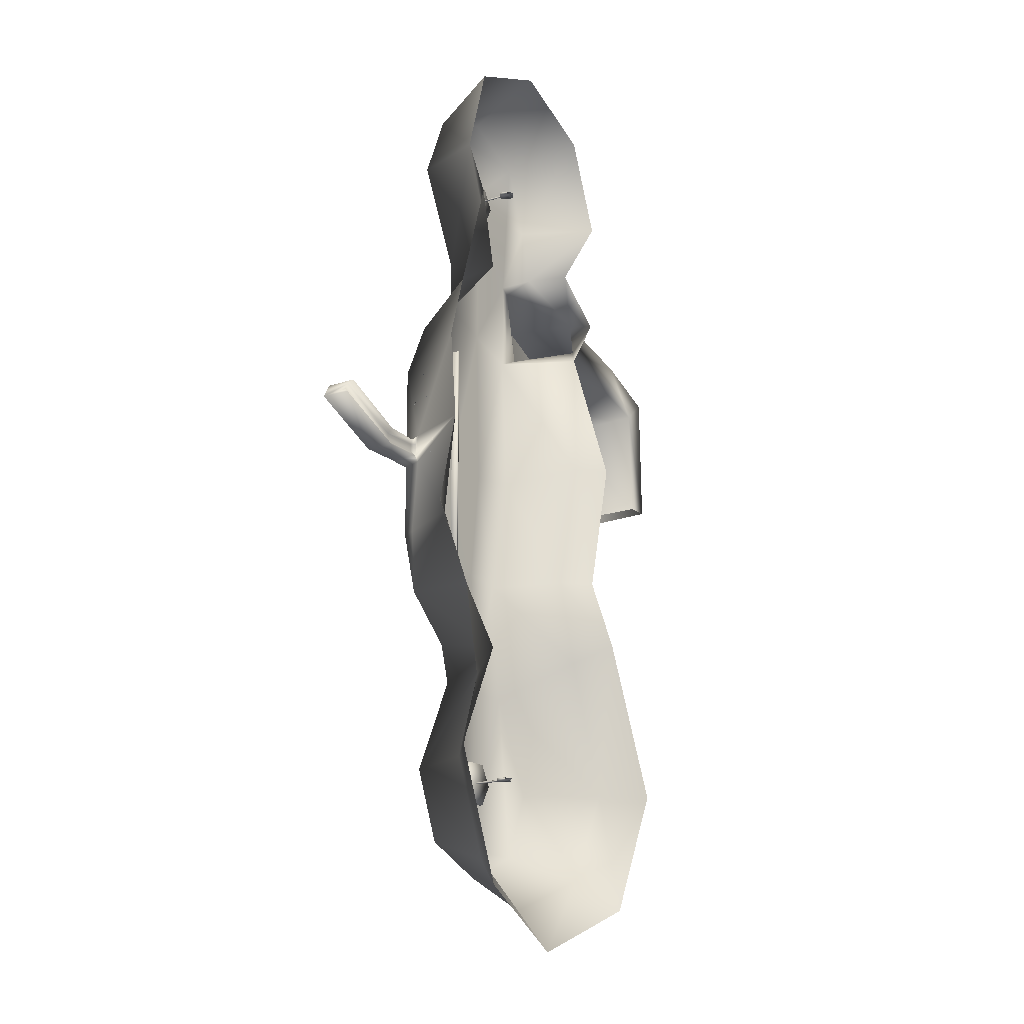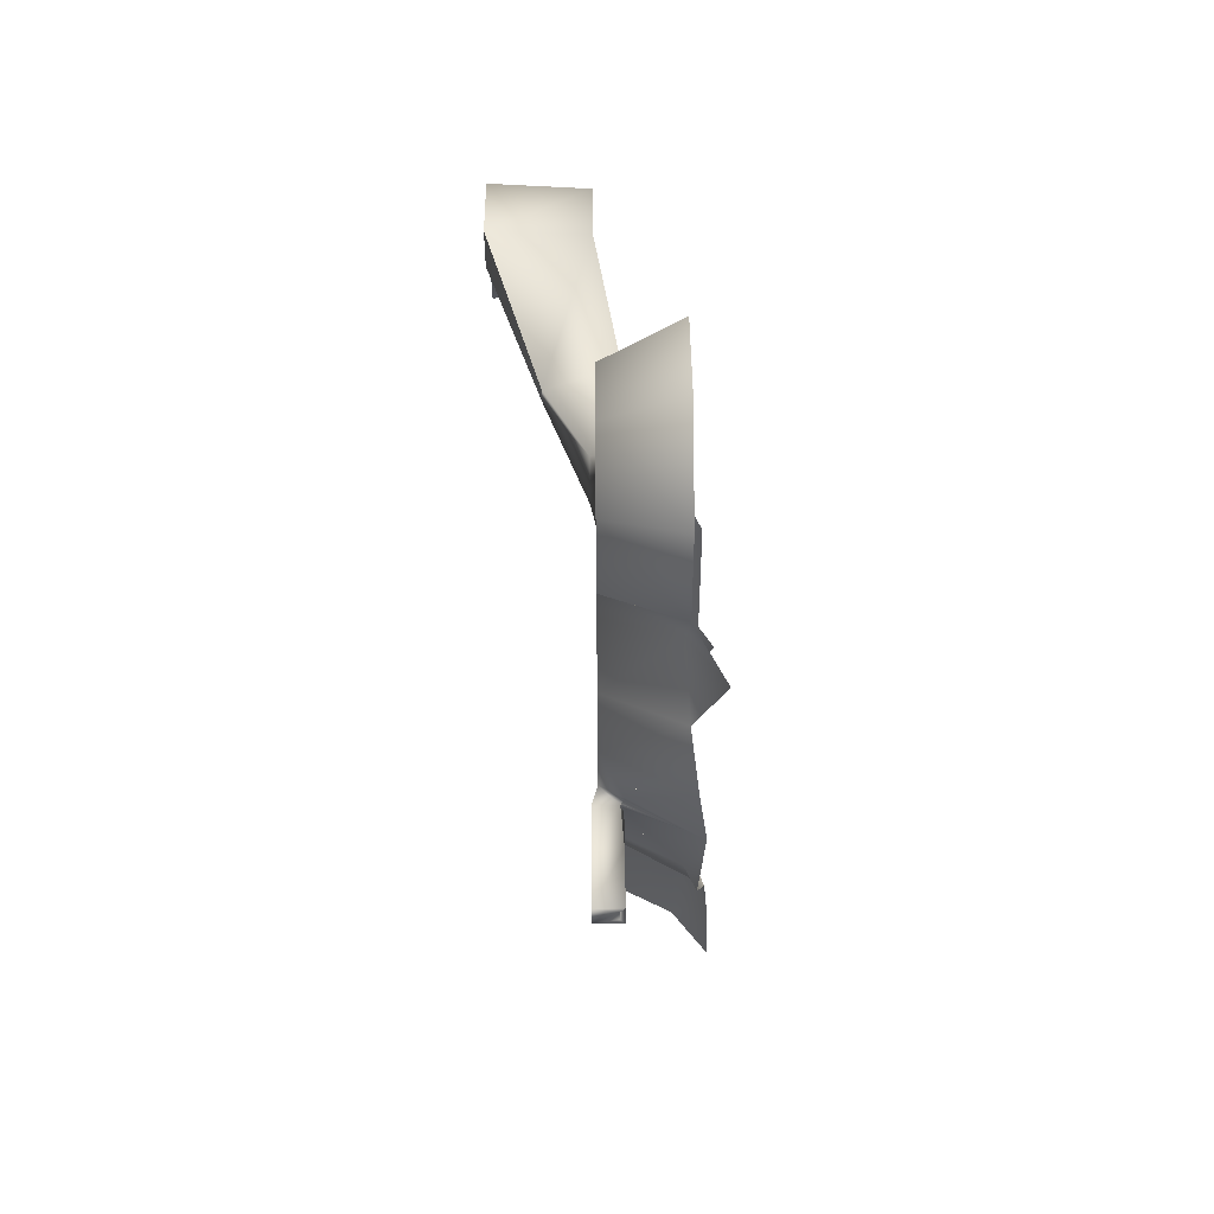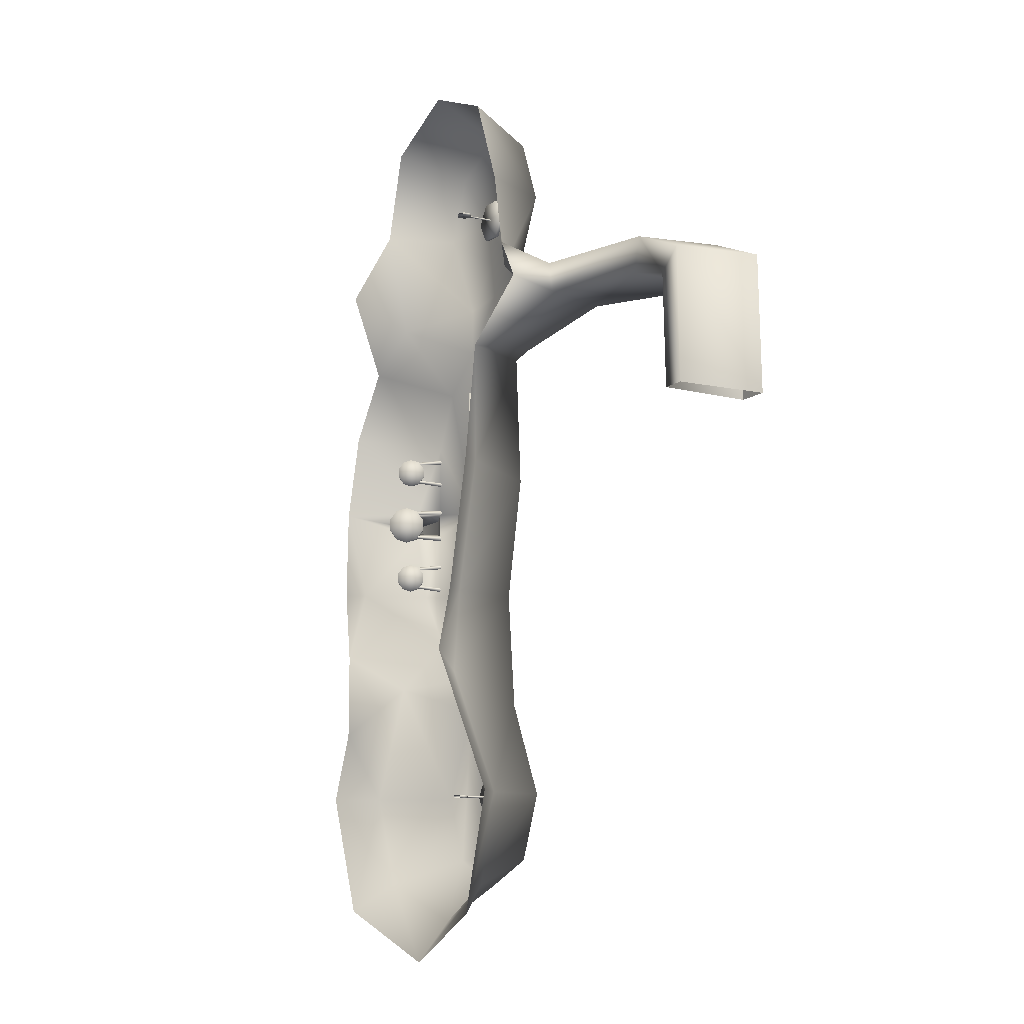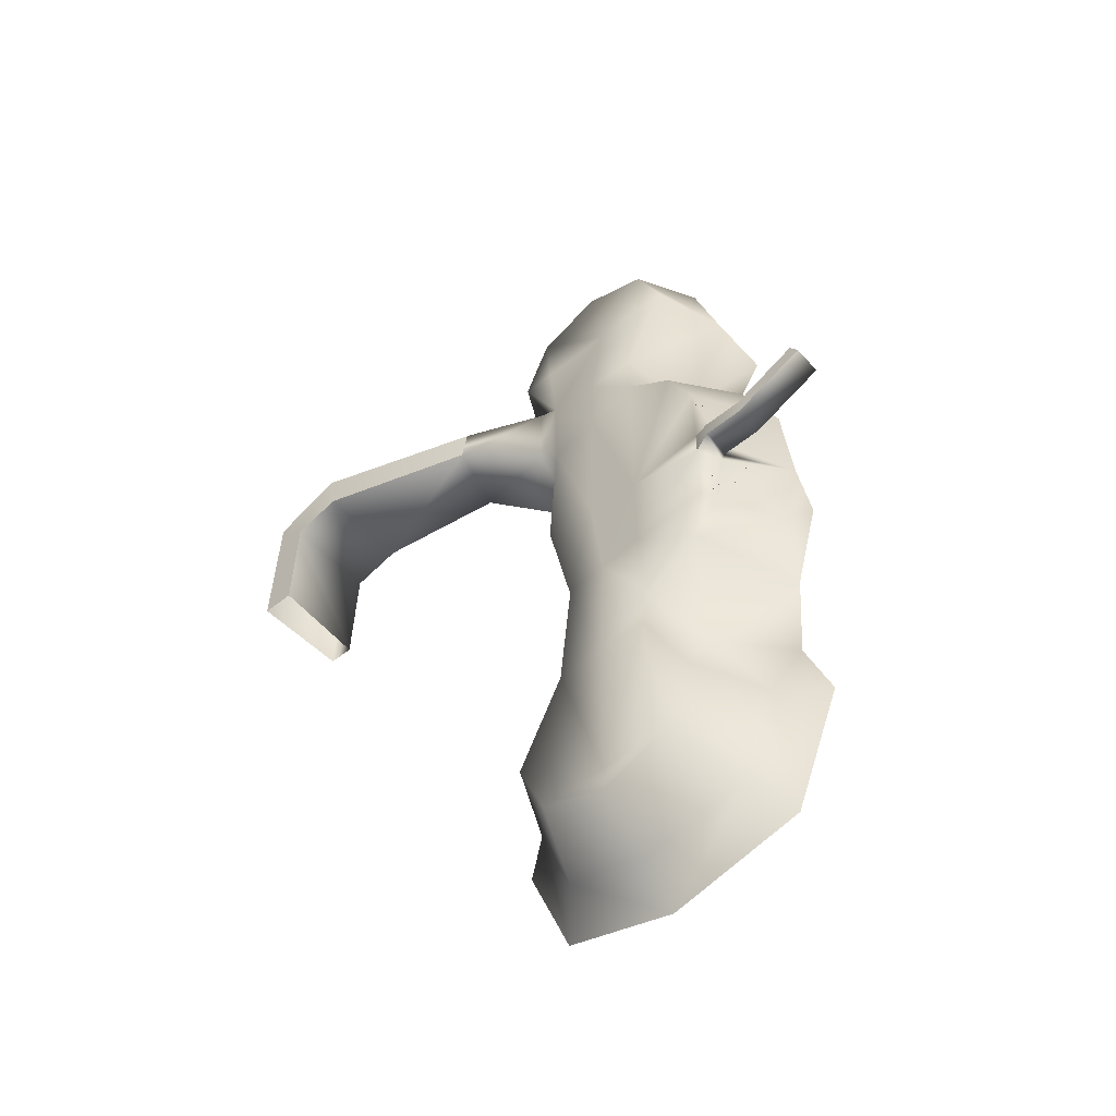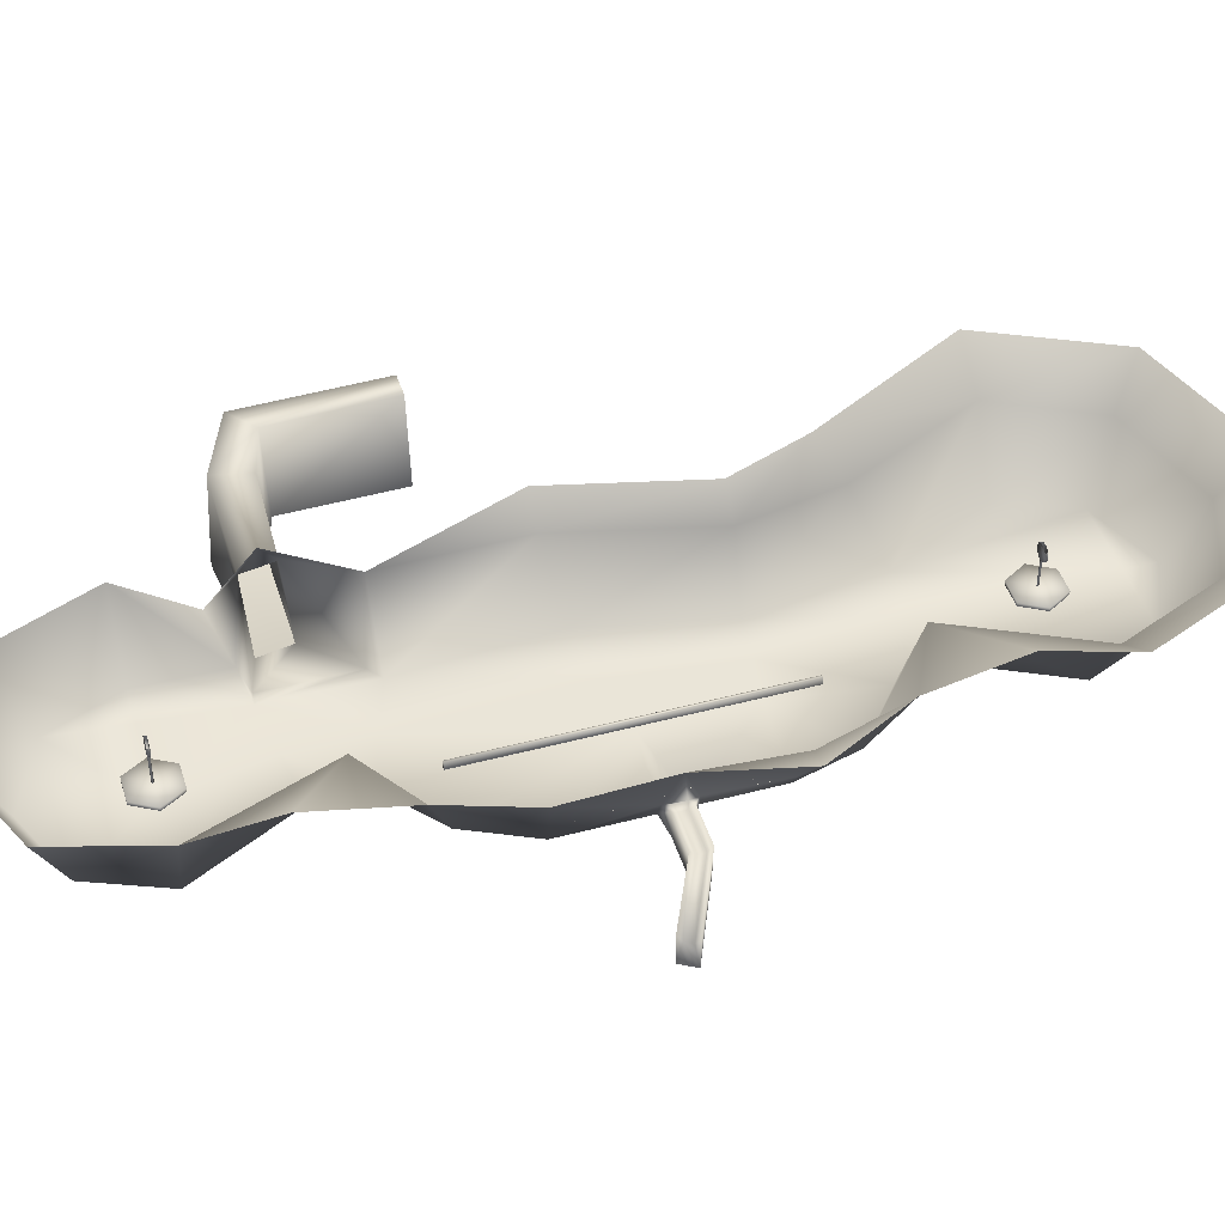
<metadata>
{"format":"obj","ext":"obj","renderer":"f3d","projection":"perspective","resolution":1024,"background":"white","views":[{"elev":-17.5,"azim":122.7,"up":"+Z"},{"elev":64.4,"azim":89.6,"up":"+Z"},{"elev":-10.0,"azim":-119.7,"up":"+Z"},{"elev":-54.6,"azim":40.7,"up":"+Z"},{"elev":45.1,"azim":72.9,"up":"+Y"}]}
</metadata>
<code>
g #Room0#CameraE#_horseback_archery
v 2131 1037 -594
v 1966 1602 -570
v 945.4 1402 -639.2
v 932.4 613 -660.2
v 865 613 -297
v 873 1402 -339
v 2016 1602 -304
v 96 333 -1135
v 2131 1901 -422
v 2631 2013 -965
v 2475 1829 -18
v 2784 1370 -899
v 3771 1413 -713
v 3999 2013 -531
v 4521 2047 -852.1
v 4312 1435 -3472
v 3982 2013 -3957
v 4705 2232 -3607
v 3771 1413 -4148
v 3771 1413 -303
v 4171 1413 -4948
v 4471 2013 -4948
v 3936 1413 -5514
v 4148 2013 -5726
v 3371 1864 -6048
v 3371 1413 -5748
v 2805 1413 -5514
v 2593 1956 -5726
v 4171 1413 497
v 4379 2013 498
v 2805 1413 1062
v 3371 2013 1597
v 3371 1413 1297
v 2593 2013 1274
v 3936 1413 1062
v 4148 2013 1274
v 2181 1037 -329
v 2931 1413 -970
v 2781 1370 -209
v 2787 1621 -128
v 2916 1413 -194
v 2971 1413 -4148
v 2836 2100 -3880
v 2271 2013 -4948
v 2571 1413 -4948
v 2571 1413 497
v 2271 2013 497
v -1004 563 -3199
v -1053 563 -3238
v 4525 1728 -2297
v 4451 1589 -2348
v 4451 1589 -2246
v 4479 1642 -2431
v 4525 1728 -2132
v 4571 1814 -2163
v 4479 1642 -2163
v 4599 1867 -2246
v 4571 1814 -2431
v 4525 1728 -2463
v 4599 1867 -2348
v 4462 1577 -2854
v 4462 1577 -2775
v 4519 1684 -2814
v 4484 1618 -2712
v 4554 1750 -2917
v 4519 1684 -2942
v 4484 1618 -2917
v 4576 1791 -2854
v 4519 1684 -2687
v 4554 1750 -2712
v 4576 1791 -2775
v 4462 1577 -1819
v 4576 1791 -1741
v 4554 1750 -1883
v 3721 1473 -3433
v 3721 1413 -3433
v 3721 1413 -1123
v 3721 1473 -1123
v 3741 1413 -3433
v 3741 1473 -3433
v 3741 1413 -1123
v 3741 1473 -1123
v 4528 1616 -2431
v 4574 1702 -2463
v 4528 1616 -2163
v 4574 1702 -2132
v 4620 1788 -2163
v 4383 1413 -2425
v 4491 1636 -2431
v 4421 1413 -2446
v 4522 1604 -2412
v 4481 1616 -2401
v 4421 1413 -2403
v 4383 1413 -2170
v 4491 1636 -2163
v 4481 1616 -2193
v 4893 1563 -2329
v 4421 1413 -2148
v 4421 1413 -2685
v 4490 1615 -2712
v 4388 1413 -2704
v 4513 1586 -2732
v 4421 1413 -2723
v 4481 1598 -2738
v 4481 1598 -2891
v 4490 1615 -2917
v 4388 1413 -2925
v 4421 1413 -2906
v 4513 1586 -2897
v 4421 1413 -2944
v 4590 1731 -2712
v 4555 1665 -2687
v 4519 1599 -2712
v 4498 1558 -2775
v 4498 1558 -2854
v 4519 1599 -2917
v 4555 1665 -2942
v 4590 1731 -2917
v 4421 1413 -1650
v 4513 1586 -1697
v 4490 1615 -1677
v 4421 1413 -1688
v 4481 1598 -1703
v 4388 1413 -1669
v 4481 1598 -1857
v 4490 1615 -1883
v 4388 1413 -1891
v 4421 1413 -1872
v 4513 1586 -1863
v 4421 1413 -1910
v 4555 1665 -1907
v 4590 1731 -1883
v 4519 1599 -1883
v 4498 1558 -1819
v 4498 1558 -1741
v 4519 1599 -1677
v 4555 1665 -1653
v 4590 1731 -1677
v 4620 1788 -2431
v 3360 1441 -4948
v 3375 1675 -4956
v 3375 1441 -4956
v 3390 1675 -4948
v 3375 1441 -4939
v 3375 1675 -4939
v 3381 1441 496
v 3367 1675 505
v 3366 1441 505
v 3352 1675 496
v 3366 1441 488
v 3367 1675 488
v 3423 1735 486
v 3411 1773 486
v 3411 1698 486
v 3379 1675 486
v 3340 1675 486
v 3296 1735 506
v 3296 1735 486
v 3308 1698 486
v 3308 1773 506
v 3308 1773 486
v 3379 1796 486
v 3340 1796 486
v 3171 1413 -4948
v 3171 1441 -4948
v 3271 1441 -5121
v 3271 1413 -5121
v 3471 1441 -5121
v 3471 1413 -5121
v 3571 1441 -4948
v 3571 1413 -4948
v 3471 1441 -4775
v 3471 1413 -4775
v 3271 1441 -4775
v 3271 1413 -4775
v 3371 1441 -4948
v 4648 1841 -2246
v 4648 1841 -2348
v 4611 1772 -2854
v 4611 1772 -2775
v 4611 1772 -1819
v 4611 1772 -1741
v 3379 1675 506
v 3340 1675 506
v 4462 1577 -1741
v 4519 1684 -1780
v 4484 1618 -1677
v 4519 1684 -1908
v 4484 1618 -1883
v 4576 1791 -1820
v 4519 1684 -1653
v 4554 1750 -1677
v 2856 1413 -2121
v 2616 2013 -2021
v 3771 1413 -2273
v 3073 1413 -3150
v 2897 2013 -3150
v 3771 1413 -3053
v 4421 1413 -3003
v 4757 2047 -2987
v 2417 2218 -2021
v 2698 2218 -3150
v 4614 2276 -4348
v 4827 2299 -4943
v 4400 2299 -5973
v 3371 2150 -6399
v 2341 2242 -5973
v 2619 2367 -3716
v 1915 2299 -4943
v 4568 2286 -102.5
v 4971 2149 -2962
v 4185 1413 -1052
v 3865 1413 -3834
v 4500 1563 -2348
v 4482 1529 -3000
v 4421 1413 -2192
v 4500 1563 -2246
v 4838 2199 -2207
v 4522 1604 -2182
v 4893 1604 -2370
v 4893 1362 -2364
v 4893 1563 -2265
v 4893 1604 -2224
v 4893 1362 -2231
v 4567 1604 -2370
v 4567 1563 -2329
v 4567 1563 -2265
v 4567 1362 -2231
v 4567 1362 -2364
v 4567 1576 -2224
v 5437 1604 -1972
v 5440 1362 -1977
v 5457 1563 -2006
v 5490 1563 -2062
v 5511 1604 -2097
v 5508 1362 -2092
v 3423 1735 506
v 3411 1773 506
v 3411 1698 506
v 3308 1698 506
v 3379 1796 506
v 3340 1796 506
v 3171 1413 493.9
v 3171 1441 493.9
v 3271 1441 320.9
v 3271 1413 320.9
v 3471 1441 320.9
v 3471 1413 320.9
v 3571 1441 493.9
v 3571 1413 493.9
v 3471 1441 666.9
v 3471 1413 666.9
v 3271 1441 666.9
v 3271 1413 666.9
v 3371 1441 493.9
v 527.5 1402 -748.3
v 529.4 613 -772.9
v 281.3 613 -538
v 312.4 1402 -567.3
v 493.5 1402 -1723
v 515.1 613 -1735
v 245.5 613 -1730
v 287.1 1402 -1720
v 4421 1413 -1548
v 4797 2123 -1455
v 2855 1413 497
v 3477 1413 497
v 3371 1413 -4148
v 3371 1413 -5514
v 3344 1413 -248.5
v 3401 1413 73.13
v 3351 1413 -841.5
v 3314 1413 -2197
v 3422 1413 -3102
g #Room0#CameraE#_horseback_archery_None
f 24 21 22
f 17 21 19
f 2 9 7
f 9 2 10
f 11 7 9
f 225 97 226
f 7 39 37
f 17 19 213
f 14 13 20
f 3 1 2
f 34 33 31
f 34 46 47
f 200 16 215
f 36 33 32
f 23 25 26
f 35 30 29
f 12 38 10
f 16 18 17
f 39 40 41
f 25 27 26
f 41 40 46
f 40 47 46
f 28 45 27
f 12 2 1
f 30 20 29
f 37 6 7
f 44 42 45
f 7 11 40
f 11 47 40
f 2 6 3
f 15 264 212
f 197 193 196
f 219 214 217
f 43 196 42
f 91 200 215
f 210 15 14
f 30 210 14
f 200 218 211
f 18 200 211
f 93 215 199
f 14 212 13
f 199 215 16
f 214 218 91
f 194 38 193
f 222 234 233
f 226 222 227
f 230 222 223
f 229 220 225
f 230 224 228
f 216 230 228
f 91 229 225
f 217 230 219
f 214 227 217
f 214 225 226
f 233 234 236
f 223 233 231
f 223 232 224
f 97 235 234
f 221 235 220
f 4 256 257
f 6 256 3
f 5 259 6
f 259 262 263
f 257 260 261
f 256 263 260
f 213 16 17
f 265 218 219
f 24 23 21
f 17 22 21
f 225 220 97
f 7 40 39
f 3 4 1
f 34 32 33
f 34 31 46
f 200 18 16
f 36 35 33
f 23 24 25
f 35 36 30
f 25 28 27
f 28 44 45
f 12 10 2
f 30 14 20
f 37 5 6
f 44 43 42
f 2 7 6
f 15 265 264
f 197 194 193
f 219 218 214
f 43 197 196
f 91 218 200
f 93 91 215
f 14 15 212
f 194 10 38
f 222 97 234
f 226 97 222
f 230 227 222
f 229 221 220
f 230 223 224
f 216 219 230
f 91 93 229
f 217 227 230
f 214 226 227
f 214 91 225
f 234 235 236
f 236 232 233
f 232 231 233
f 223 222 233
f 223 231 232
f 97 220 235
f 221 236 235
f 4 3 256
f 6 259 256
f 5 258 259
f 259 258 262
f 257 256 260
f 256 259 263
f 216 264 219
f 264 265 219
g #Room0#CameraE#_horseback_archery_wood#SFX_A#MirrorX
f 161 156 159
f 153 152 161
f 161 162 153
f 163 162 161
f 159 158 161
f 155 156 161
f 152 154 161
f 161 154 155
f 160 240 184
f 238 160 237
f 160 238 241
f 242 160 241
f 240 160 157
f 183 160 184
f 237 160 239
f 160 183 239
g #Room0#CameraE#_horseback_archery_wood2#SFX_A#MirrorX#MirrorY
f 50 51 52
f 53 51 50
f 50 54 55
f 50 56 54
f 55 57 50
f 50 58 59
f 50 57 60
f 60 58 50
f 52 56 50
f 50 59 53
f 61 62 63
f 63 62 64
f 65 66 63
f 66 67 63
f 63 68 65
f 69 70 63
f 71 68 63
f 63 70 71
f 63 67 61
f 64 69 63
f 187 191 186
f 186 189 72
f 186 192 73
f 73 190 186
f 191 192 186
f 186 190 74
f 188 189 186
f 74 188 186
f 186 185 187
f 72 185 186
g #Room0#CameraE#_horseback_archery_sand#SFX_1
f 272 41 270
f 41 266 267
f 272 195 273
f 19 269 268
f 12 41 38
f 42 196 268
f 39 1 37
f 21 23 19
f 26 27 269
f 27 45 42
f 46 31 266
f 31 33 35
f 271 270 41
f 195 212 264
f 198 93 199
f 42 269 27
f 16 198 199
f 274 195 198
f 195 216 93
f 41 46 266
f 35 29 267
f 271 41 267
f 31 267 266
f 274 213 268
f 23 26 269
f 20 271 29
f 29 271 267
f 20 13 270
f 196 273 274
f 38 273 193
f 13 272 270
f 272 38 41
f 272 13 195
f 19 23 269
f 12 39 41
f 39 12 1
f 195 13 212
f 198 195 93
f 42 268 269
f 16 213 198
f 274 273 195
f 195 264 216
f 31 35 267
f 268 196 274
f 274 198 213
f 213 19 268
f 20 270 271
f 196 193 273
f 38 272 273
g #Room0#CameraE#_horseback_archery_raillings.
f 82 75 78
f 80 76 75
f 80 81 79
f 77 82 78
f 78 76 77
f 82 80 75
f 80 79 76
f 80 82 81
f 77 81 82
f 78 75 76
g #Room0#CameraE#_horseback_archery_wood_pole_shade_sides#SFX_A
f 214 52 51
f 83 51 53
f 85 54 56
f 52 85 56
f 178 58 60
f 86 55 54
f 136 191 187
f 88 89 90
f 89 91 90
f 91 92 93
f 93 92 88
f 92 89 88
f 94 95 96
f 94 96 216
f 216 96 219
f 98 219 95
f 98 95 94
f 99 100 101
f 99 102 100
f 125 127 128
f 101 100 104
f 105 106 107
f 106 109 110
f 107 106 110
f 117 65 118
f 66 116 67
f 179 65 68
f 62 113 64
f 192 182 73
f 137 192 191
f 119 120 121
f 104 103 101
f 124 121 123
f 125 126 127
f 105 108 109
f 127 126 130
f 131 189 188
f 190 132 74
f 116 61 67
f 240 158 159
f 133 72 189
f 113 69 64
f 58 84 59
f 59 83 53
f 119 121 124
f 126 129 130
f 239 155 154
f 183 156 155
f 159 184 240
f 177 60 57
f 238 152 153
f 115 62 61
f 161 157 160
f 123 122 124
f 70 112 111
f 134 185 72
f 73 181 190
f 131 74 132
f 55 177 57
f 70 180 71
f 185 136 187
f 237 154 152
f 180 68 71
f 129 125 128
f 214 217 52
f 83 214 51
f 85 86 54
f 52 217 85
f 178 139 58
f 86 87 55
f 136 137 191
f 117 66 65
f 66 117 116
f 179 118 65
f 62 114 113
f 192 138 182
f 137 138 192
f 104 102 103
f 105 107 108
f 131 133 189
f 190 181 132
f 116 115 61
f 240 157 158
f 133 134 72
f 113 112 69
f 58 139 84
f 59 84 83
f 239 183 155
f 183 184 156
f 159 156 184
f 177 178 60
f 238 237 152
f 115 114 62
f 161 158 157
f 123 120 122
f 70 69 112
f 134 135 185
f 73 182 181
f 131 188 74
f 55 87 177
f 70 111 180
f 185 135 136
f 237 239 154
f 180 179 68
g #Room0#CameraE#_horseback_archery_treeskin#SFX_A
f 140 141 142
f 141 143 142
f 144 145 140
f 145 141 140
f 146 147 148
f 147 149 148
f 148 149 150
f 149 151 150
f 142 143 144
f 143 145 144
f 150 151 146
f 151 147 146
g #Room0#CameraE#_horseback_archery_treskin.
f 175 172 174
f 171 168 170
f 167 165 166
f 169 166 168
f 168 166 176
f 174 172 176
f 170 168 176
f 176 166 165
f 173 170 172
f 164 174 165
f 172 170 176
f 174 176 165
f 254 251 253
f 250 247 249
f 246 244 245
f 248 245 247
f 247 245 255
f 253 251 255
f 249 247 255
f 255 245 244
f 252 249 251
f 243 253 244
f 251 249 255
f 253 255 244
f 175 173 172
f 171 169 168
f 167 164 165
f 169 167 166
f 173 171 170
f 164 175 174
f 254 252 251
f 250 248 247
f 246 243 244
f 248 246 245
f 252 250 249
f 243 254 253
g #Room0#CameraE#_horseback_archery_ext_rock_wall_dir.
f 194 201 10
f 203 22 17
f 18 203 17
f 44 207 209
f 44 208 43
f 28 206 207
f 22 205 24
f 24 206 25
f 22 203 204
f 194 202 201
f 208 197 43
f 44 28 207
f 44 209 208
f 28 25 206
f 22 204 205
f 24 205 206
f 194 197 202
f 208 202 197
g #Room0#CameraE#_horseback_archery.001
v 3445 1735 -4958
v 3433 1773 -4958
v 3433 1698 -4958
v 3401 1675 -4958
v 3362 1675 -4958
v 3318 1735 -4938
v 3318 1735 -4958
v 3330 1698 -4958
v 3330 1773 -4938
v 3330 1773 -4958
v 3401 1796 -4958
v 3362 1796 -4958
v 3401 1675 -4938
v 3362 1675 -4938
v 3445 1735 -4938
v 3433 1773 -4938
v 3433 1698 -4938
v 3330 1698 -4938
v 3401 1796 -4938
v 3362 1796 -4938
g #Room0#CameraE#_horseback_archery.001_wood#SFX_A#MirrorX
f 284 279 282
f 276 275 284
f 284 285 276
f 286 285 284
f 282 281 284
f 278 279 284
f 275 277 284
f 284 277 278
f 283 292 288
f 290 283 289
f 283 290 293
f 294 283 293
f 292 283 280
f 287 283 288
f 289 283 291
f 283 287 291
g #Room0#CameraE#_horseback_archery.001_wood_pole_shade_sides#SFX_A
f 292 281 282
f 291 278 277
f 287 279 278
f 282 288 292
f 290 275 276
f 284 280 283
f 289 277 275
f 292 280 281
f 291 287 278
f 287 288 279
f 282 279 288
f 290 289 275
f 284 281 280
f 289 291 277
g #Room0#CameraE#_Exit#Exit00
v 2131 1037 -594
v 932.4 613 -660.2
v 865 613 -297
v 2181 1037 -329
v 529.4 613 -772.9
v 281.3 613 -538
v 515.1 613 -1735
v 245.5 613 -1730
g #Room0#CameraE#_Exit#Exit00_sand#SFX_1
f 295 297 298
f 297 299 300
f 299 302 300
f 295 296 297
f 297 296 299
f 299 301 302
g #Room0#CameraE#_Exit#Exit01
v 4893 1362 -2364
v 4893 1362 -2231
v 5440 1362 -1977
v 5508 1362 -2092
g #Room0#CameraE#_Exit#Exit01_sand#SFX_1
f 304 306 303
f 304 305 306
g #Room0#CameraE#_#BlockEpona
v 4421 1413 -2403
v 4421 1413 -2192
v 4893 1362 -2364
v 4893 1362 -2231
v 4567 1362 -2231
v 4567 1362 -2364
g #Room0#CameraE#_#BlockEpona_sand#SFX_1
f 311 309 312
f 308 312 307
f 311 310 309
f 308 311 312

</code>
